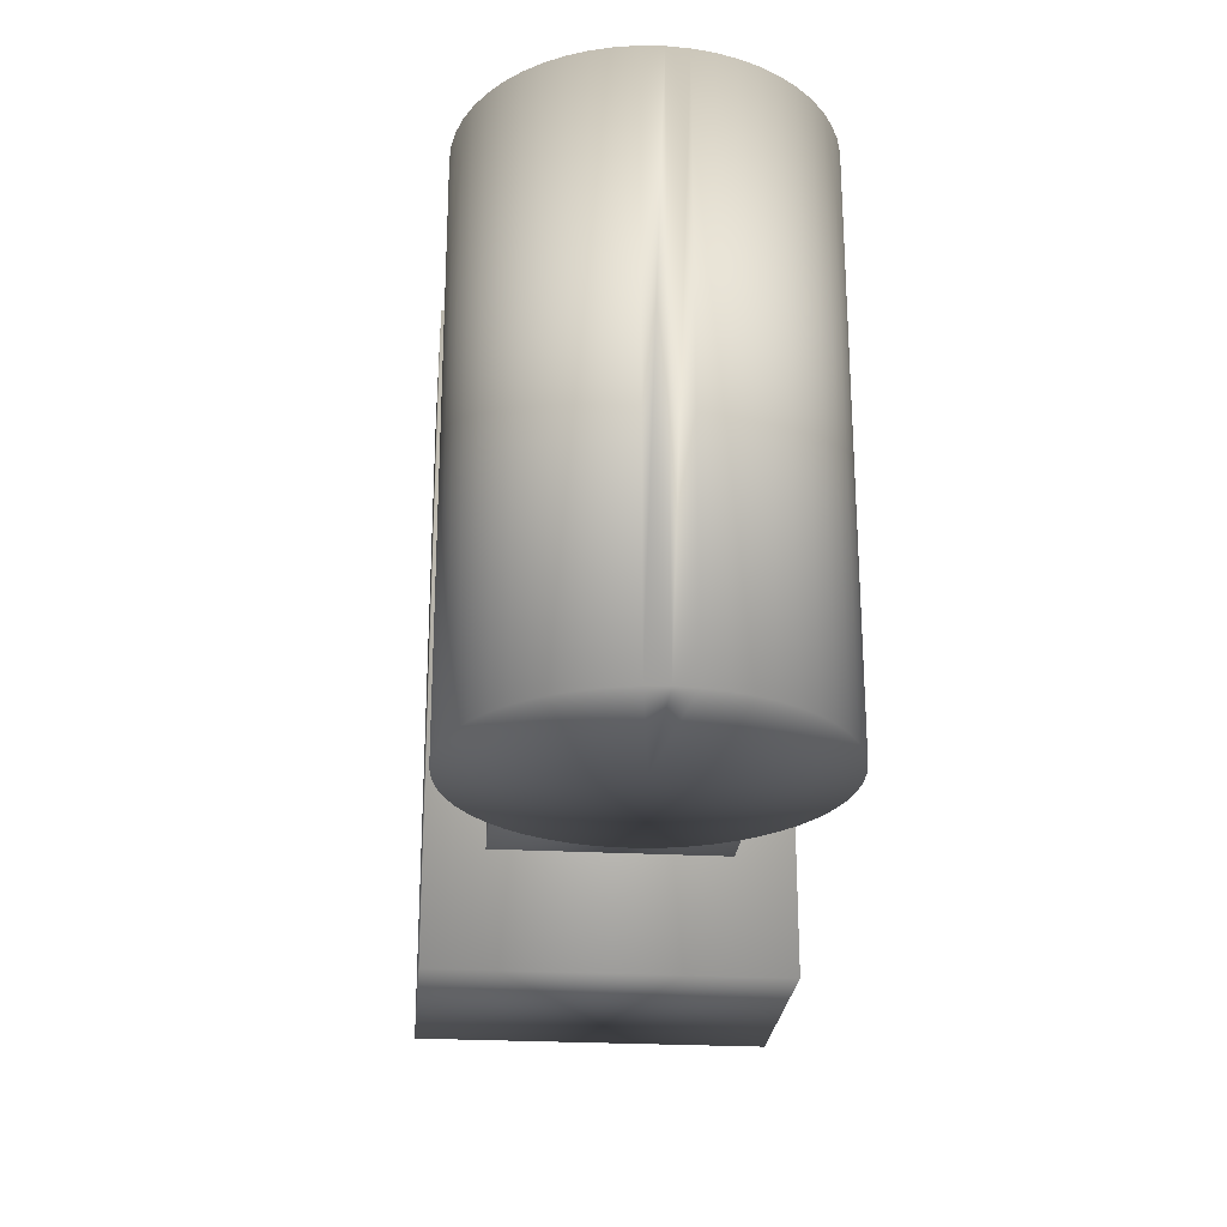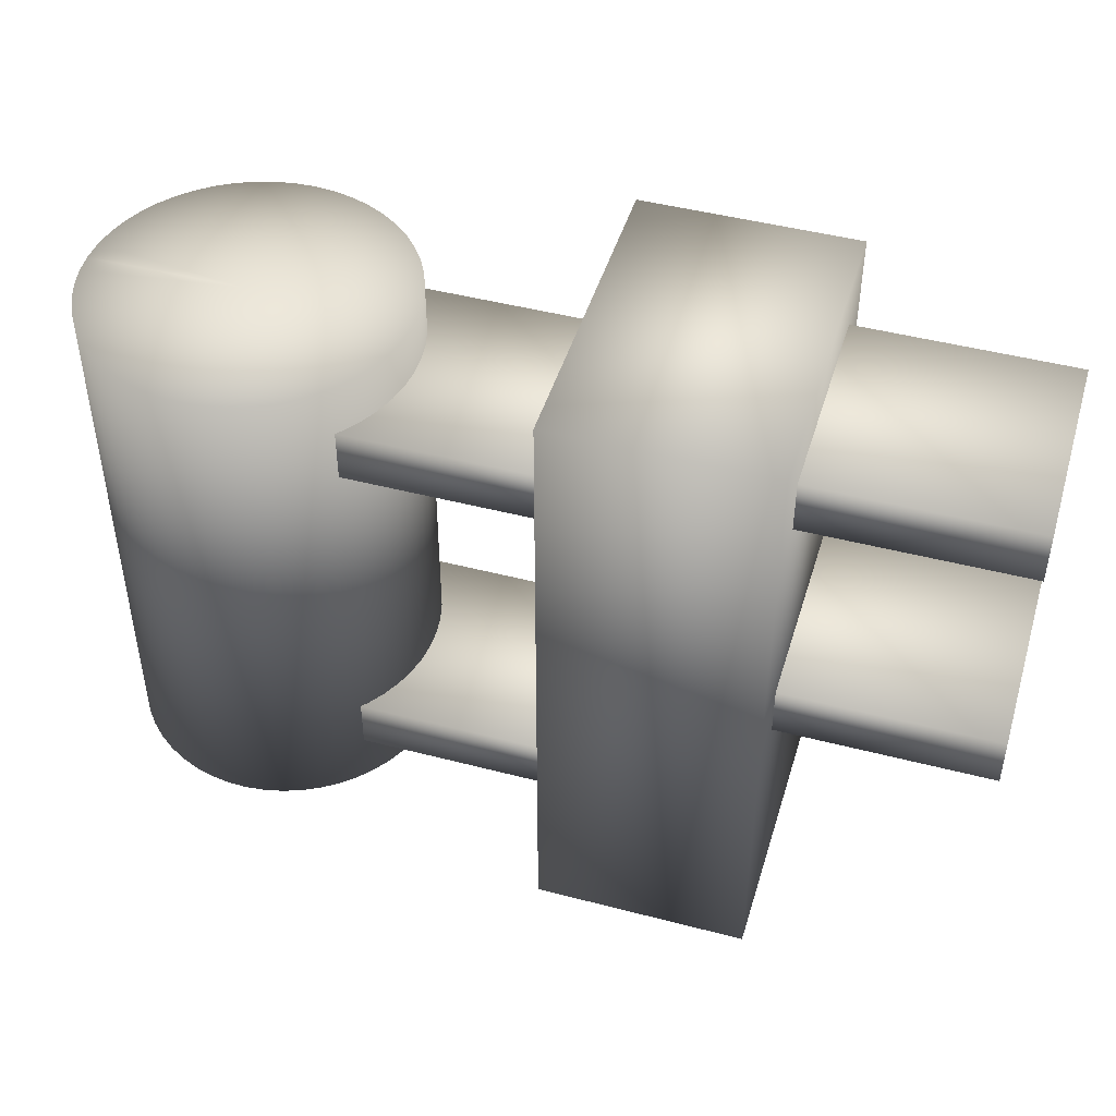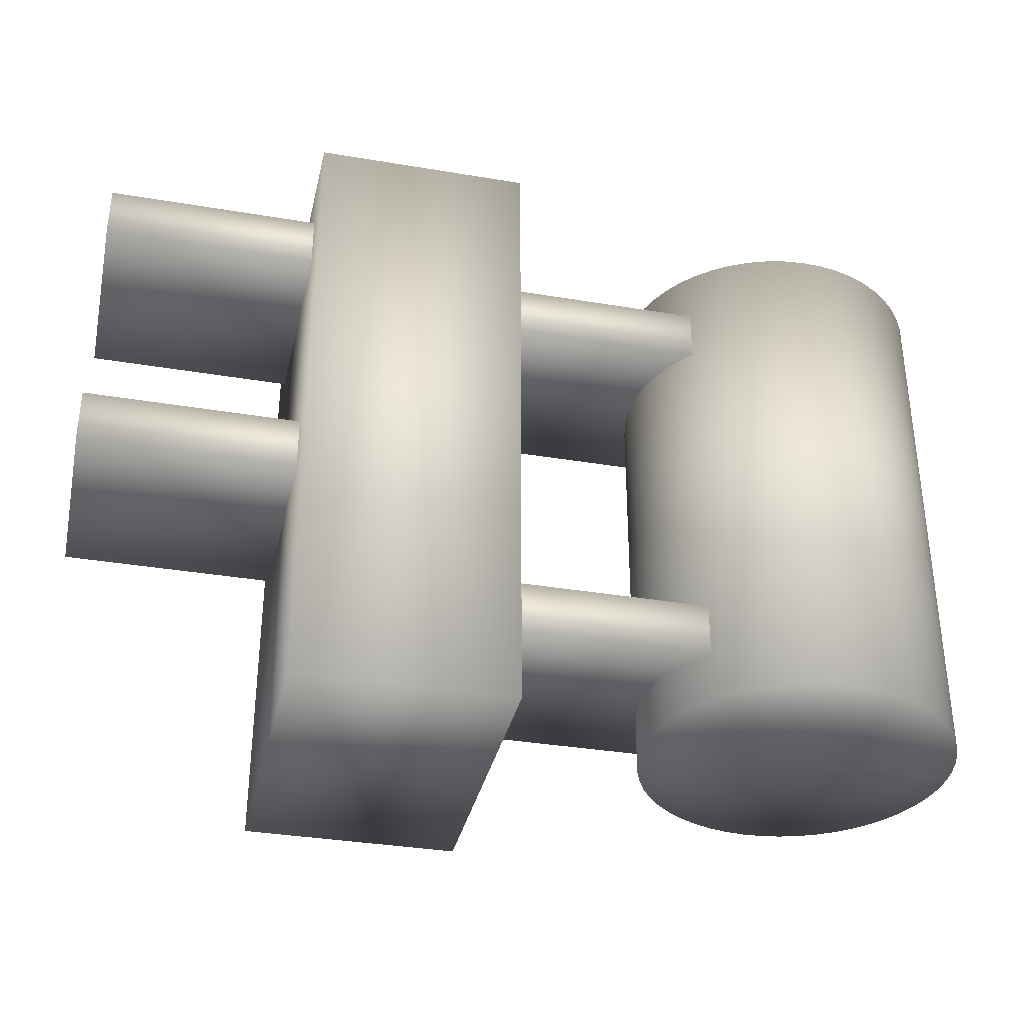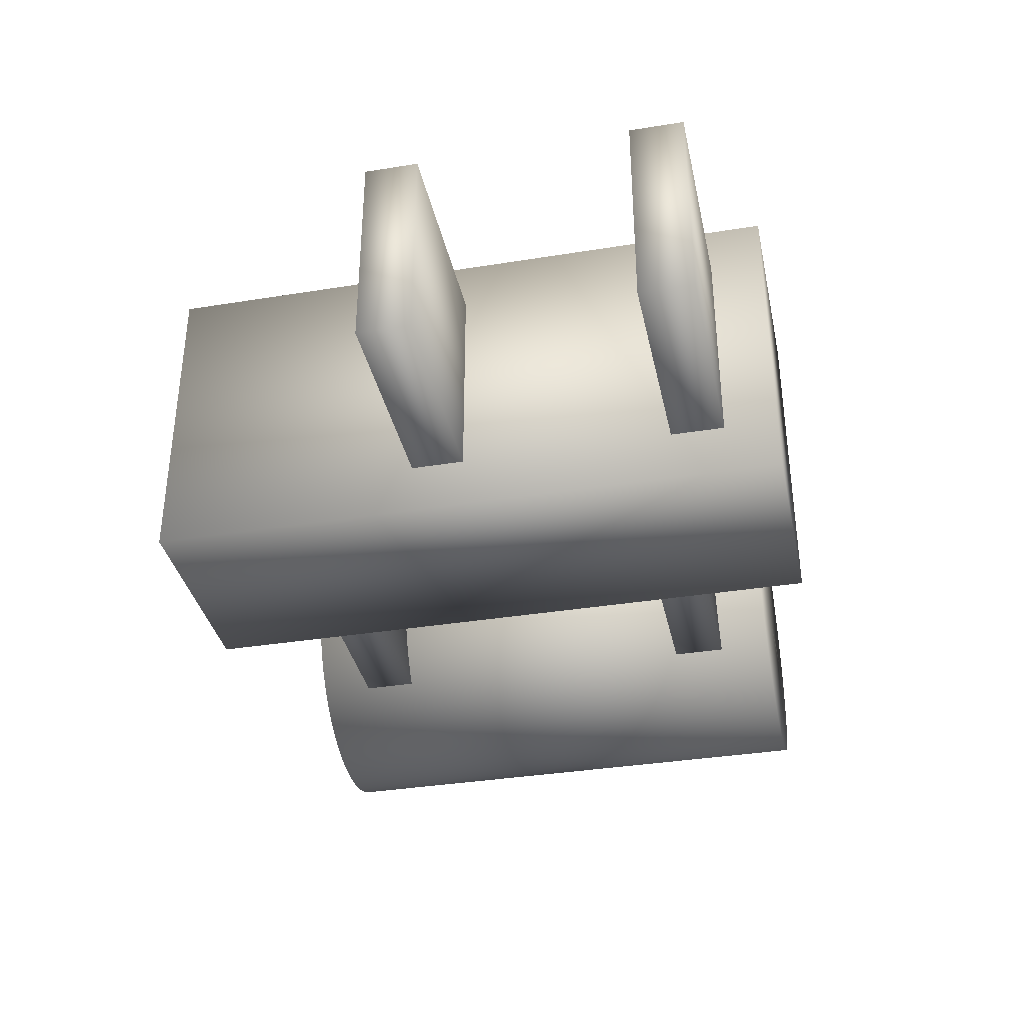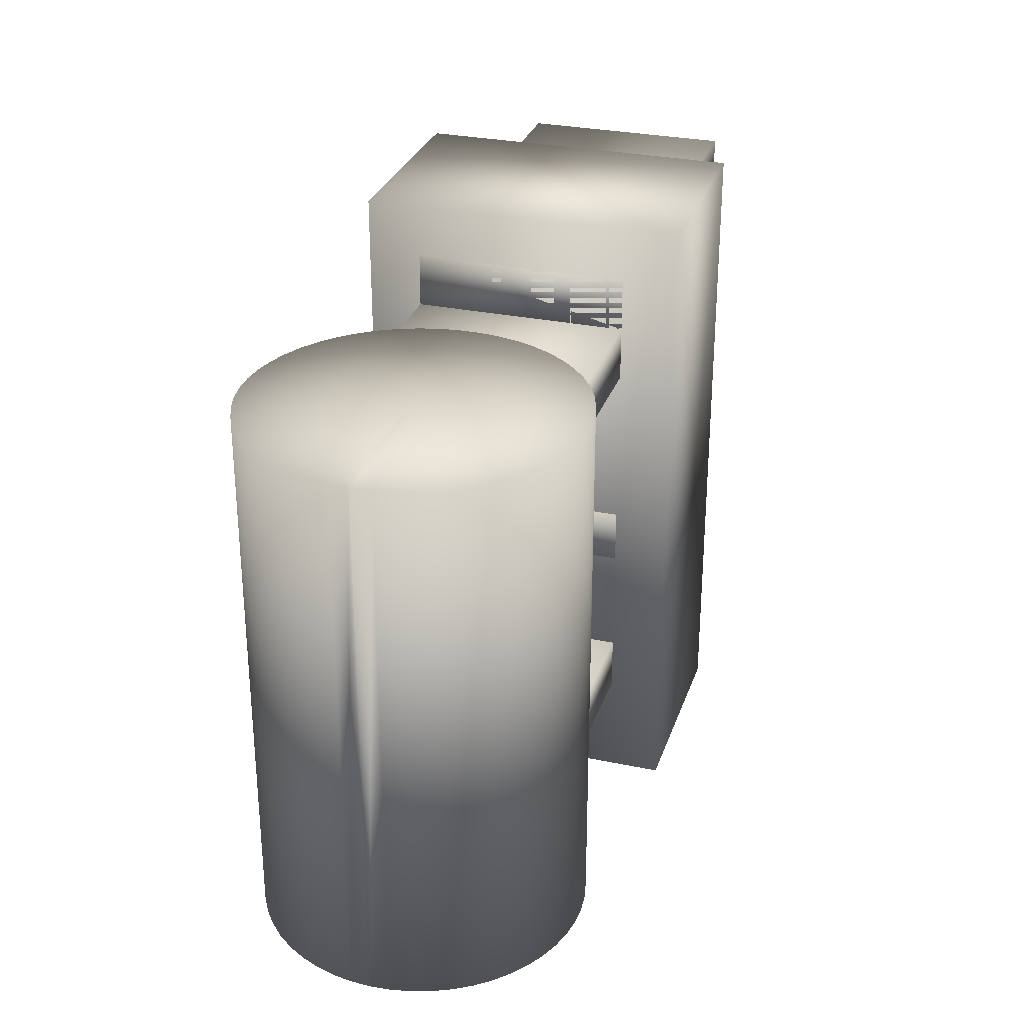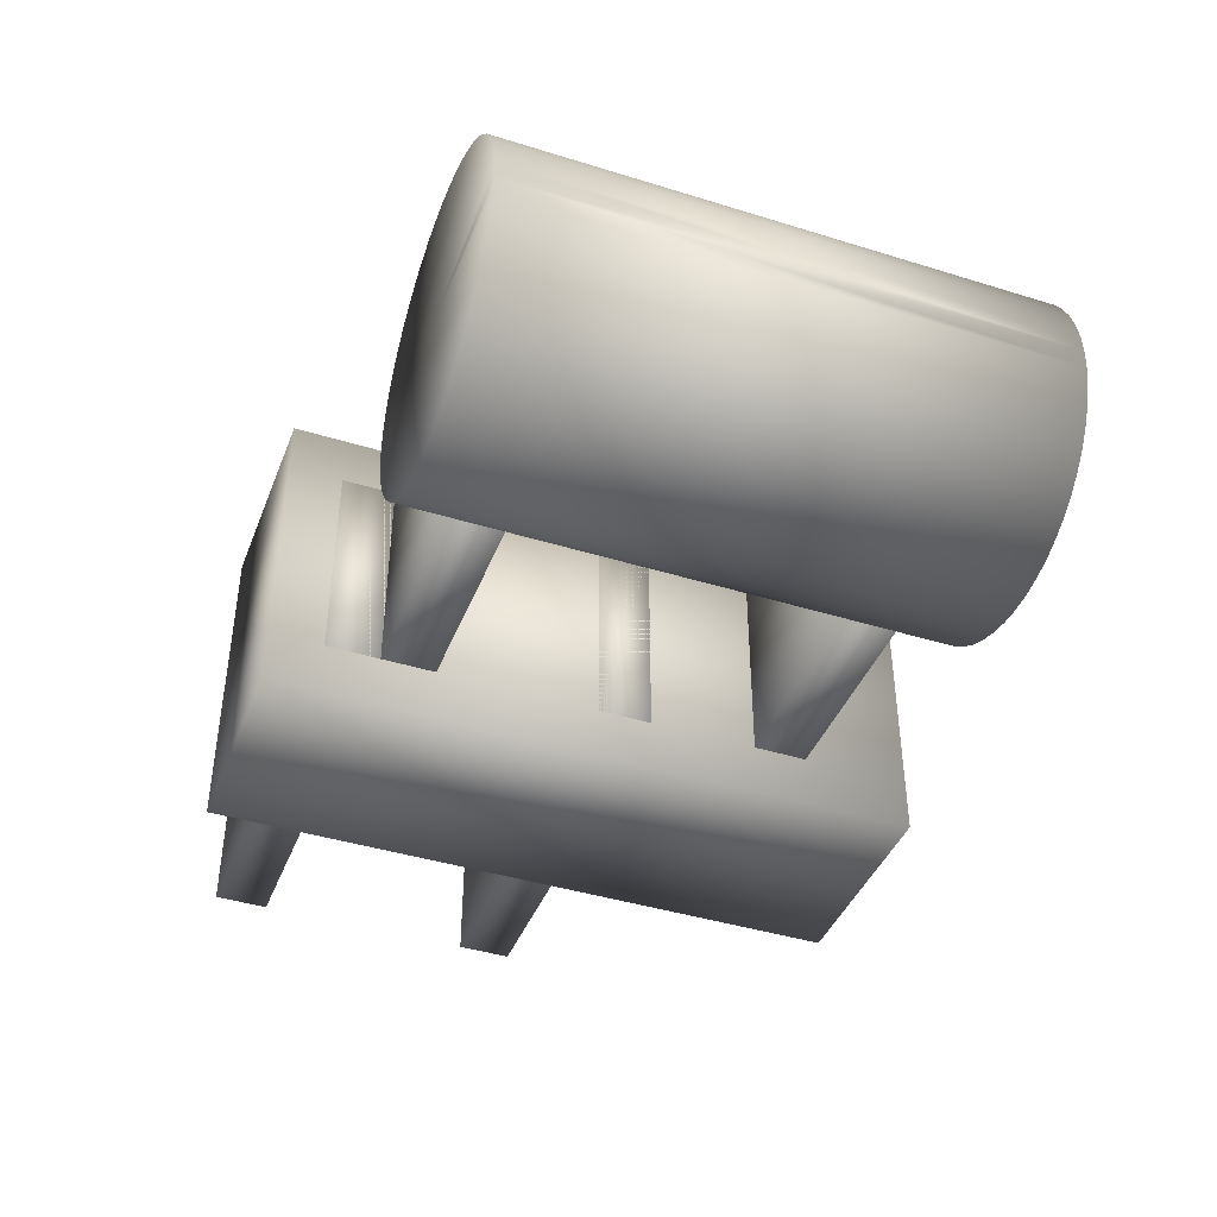
<metadata>
{"format":"obj","ext":"obj","renderer":"f3d","projection":"perspective","resolution":1024,"background":"white","views":[{"elev":-25.2,"azim":85.0,"up":"+Z"},{"elev":46.2,"azim":-163.4,"up":"+Z"},{"elev":-35.1,"azim":-12.6,"up":"+Z"},{"elev":-35.9,"azim":-78.0,"up":"+Y"},{"elev":29.4,"azim":107.1,"up":"+Z"},{"elev":-41.8,"azim":69.5,"up":"+Y"}]}
</metadata>
<code>
v 0 0 -0.007
v 0 0 0.003
v 0.003 0 -0.007
v 0.003 0 0.003
v 0.003 0 -0.007
v 0.003 0 0.003
v 0.002977 -0.000369 -0.007
v 0.002977 -0.000369 0.003
v 0.002909 -0.000732 -0.007
v 0.002909 -0.000732 0.003
v 0.002797 -0.001084 -0.007
v 0.002797 -0.001084 0.003
v 0.002643 -0.001419 -0.007
v 0.002643 -0.001419 0.003
v 0.002449 -0.001733 -0.007
v 0.002449 -0.001733 0.003
v 0.002217 -0.002021 -0.007
v 0.002217 -0.002021 0.003
v 0.001952 -0.002278 -0.007
v 0.001952 -0.002278 0.003
v 0.001657 -0.002501 -0.007
v 0.001657 -0.002501 0.003
v 0.001337 -0.002685 -0.007
v 0.001337 -0.002685 0.003
v 0.000997 -0.002829 -0.007
v 0.000997 -0.002829 0.003
v 0.000642 -0.002931 -0.007
v 0.000642 -0.002931 0.003
v 0.000277 -0.002987 -0.007
v 0.000277 -0.002987 0.003
v -9.2e-05 -0.002999 -0.007
v -9.2e-05 -0.002999 0.003
v -0.00046 -0.002964 -0.007
v -0.00046 -0.002964 0.003
v -0.000821 -0.002885 -0.007
v -0.000821 -0.002885 0.003
v -0.001169 -0.002763 -0.007
v -0.001169 -0.002763 0.003
v -0.0015 -0.002598 -0.007
v -0.0015 -0.002598 0.003
v -0.001808 -0.002394 -0.007
v -0.001808 -0.002394 0.003
v -0.002088 -0.002154 -0.007
v -0.002088 -0.002154 0.003
v -0.002337 -0.001881 -0.007
v -0.002337 -0.001881 0.003
v -0.002551 -0.001579 -0.007
v -0.002551 -0.001579 0.003
v -0.002725 -0.001254 -0.007
v -0.002725 -0.001254 0.003
v -0.002859 -0.000909 -0.007
v -0.002859 -0.000909 0.003
v -0.002949 -0.000551 -0.007
v -0.002949 -0.000551 0.003
v -0.002994 -0.000185 -0.007
v -0.002994 -0.000185 0.003
v -0.002994 0.000185 -0.007
v -0.002994 0.000185 0.003
v -0.002949 0.000551 -0.007
v -0.002949 0.000551 0.003
v -0.002859 0.000909 -0.007
v -0.002859 0.000909 0.003
v -0.002725 0.001254 -0.007
v -0.002725 0.001254 0.003
v -0.002551 0.001579 -0.007
v -0.002551 0.001579 0.003
v -0.002337 0.001881 -0.007
v -0.002337 0.001881 0.003
v -0.002088 0.002154 -0.007
v -0.002088 0.002154 0.003
v -0.001808 0.002394 -0.007
v -0.001808 0.002394 0.003
v -0.0015 0.002598 -0.007
v -0.0015 0.002598 0.003
v -0.001169 0.002763 -0.007
v -0.001169 0.002763 0.003
v -0.000821 0.002885 -0.007
v -0.000821 0.002885 0.003
v -0.00046 0.002964 -0.007
v -0.00046 0.002964 0.003
v -9.2e-05 0.002999 -0.007
v -9.2e-05 0.002999 0.003
v 0.000277 0.002987 -0.007
v 0.000277 0.002987 0.003
v 0.000642 0.002931 -0.007
v 0.000642 0.002931 0.003
v 0.000997 0.002829 -0.007
v 0.000997 0.002829 0.003
v 0.001337 0.002685 -0.007
v 0.001337 0.002685 0.003
v 0.001657 0.002501 -0.007
v 0.001657 0.002501 0.003
v 0.001952 0.002278 -0.007
v 0.001952 0.002278 0.003
v 0.002217 0.002021 -0.007
v 0.002217 0.002021 0.003
v 0.002449 0.001733 -0.007
v 0.002449 0.001733 0.003
v 0.002643 0.001419 -0.007
v 0.002643 0.001419 0.003
v 0.002797 0.001084 -0.007
v 0.002797 0.001084 0.003
v 0.002909 0.000732 -0.007
v 0.002909 0.000732 0.003
v 0.002977 0.000369 -0.007
v 0.002977 0.000369 0.003
v 0.003 0 -0.007
v 0.003 0 0.003
v -0.001 0.002 0.002
v -0.001 0.002 0.001
v -0.001 -0.002 0.002
v -0.001 -0.002 0.001
v -0.009 0.002 0.002
v -0.009 0.002 0.001
v -0.009 -0.002 0.002
v -0.009 -0.002 0.001
v -0.001 0.002 -0.005
v -0.001 0.002 -0.006
v -0.001 -0.002 -0.005
v -0.001 -0.002 -0.006
v -0.009 0.002 -0.005
v -0.009 0.002 -0.006
v -0.009 -0.002 -0.005
v -0.009 -0.002 -0.006
v -0.006 0.003 0.004
v -0.006 0.003 -0.008
v -0.006 -0.003 0.004
v -0.006 -0.003 -0.008
v -0.01 0.003 0.004
v -0.01 0.003 -0.008
v -0.01 -0.003 0.004
v -0.01 -0.003 -0.008
v -0.006 0.002 0.003
v -0.006 0.002 0.002
v -0.006 -0.002 0.003
v -0.006 -0.002 0.002
v -0.014 0.002 0.003
v -0.014 0.002 0.002
v -0.014 -0.002 0.003
v -0.014 -0.002 0.002
v -0.006 0.002 -0.002
v -0.006 0.002 -0.003
v -0.006 -0.002 -0.002
v -0.006 -0.002 -0.003
v -0.014 0.002 -0.002
v -0.014 0.002 -0.003
v -0.014 -0.002 -0.002
v -0.014 -0.002 -0.003
f 1 3 5
f 2 6 4
f 3 4 5
f 5 4 6
f 1 5 7
f 2 8 6
f 5 6 7
f 7 6 8
f 1 7 9
f 2 10 8
f 7 8 9
f 9 8 10
f 1 9 11
f 2 12 10
f 9 10 11
f 11 10 12
f 1 11 13
f 2 14 12
f 11 12 13
f 13 12 14
f 1 13 15
f 2 16 14
f 13 14 15
f 15 14 16
f 1 15 17
f 2 18 16
f 15 16 17
f 17 16 18
f 1 17 19
f 2 20 18
f 17 18 19
f 19 18 20
f 1 19 21
f 2 22 20
f 19 20 21
f 21 20 22
f 1 21 23
f 2 24 22
f 21 22 23
f 23 22 24
f 1 23 25
f 2 26 24
f 23 24 25
f 25 24 26
f 1 25 27
f 2 28 26
f 25 26 27
f 27 26 28
f 1 27 29
f 2 30 28
f 27 28 29
f 29 28 30
f 1 29 31
f 2 32 30
f 29 30 31
f 31 30 32
f 1 31 33
f 2 34 32
f 31 32 33
f 33 32 34
f 1 33 35
f 2 36 34
f 33 34 35
f 35 34 36
f 1 35 37
f 2 38 36
f 35 36 37
f 37 36 38
f 1 37 39
f 2 40 38
f 37 38 39
f 39 38 40
f 1 39 41
f 2 42 40
f 39 40 41
f 41 40 42
f 1 41 43
f 2 44 42
f 41 42 43
f 43 42 44
f 1 43 45
f 2 46 44
f 43 44 45
f 45 44 46
f 1 45 47
f 2 48 46
f 45 46 47
f 47 46 48
f 1 47 49
f 2 50 48
f 47 48 49
f 49 48 50
f 1 49 51
f 2 52 50
f 49 50 51
f 51 50 52
f 1 51 53
f 2 54 52
f 51 52 53
f 53 52 54
f 1 53 55
f 2 56 54
f 53 54 55
f 55 54 56
f 1 55 57
f 2 58 56
f 55 56 57
f 57 56 58
f 1 57 59
f 2 60 58
f 57 58 59
f 59 58 60
f 1 59 61
f 2 62 60
f 59 60 61
f 61 60 62
f 1 61 63
f 2 64 62
f 61 62 63
f 63 62 64
f 1 63 65
f 2 66 64
f 63 64 65
f 65 64 66
f 1 65 67
f 2 68 66
f 65 66 67
f 67 66 68
f 1 67 69
f 2 70 68
f 67 68 69
f 69 68 70
f 1 69 71
f 2 72 70
f 69 70 71
f 71 70 72
f 1 71 73
f 2 74 72
f 71 72 73
f 73 72 74
f 1 73 75
f 2 76 74
f 73 74 75
f 75 74 76
f 1 75 77
f 2 78 76
f 75 76 77
f 77 76 78
f 1 77 79
f 2 80 78
f 77 78 79
f 79 78 80
f 1 79 81
f 2 82 80
f 79 80 81
f 81 80 82
f 1 81 83
f 2 84 82
f 81 82 83
f 83 82 84
f 1 83 85
f 2 86 84
f 83 84 85
f 85 84 86
f 1 85 87
f 2 88 86
f 85 86 87
f 87 86 88
f 1 87 89
f 2 90 88
f 87 88 89
f 89 88 90
f 1 89 91
f 2 92 90
f 89 90 91
f 91 90 92
f 1 91 93
f 2 94 92
f 91 92 93
f 93 92 94
f 1 93 95
f 2 96 94
f 93 94 95
f 95 94 96
f 1 95 97
f 2 98 96
f 95 96 97
f 97 96 98
f 1 97 99
f 2 100 98
f 97 98 99
f 99 98 100
f 1 99 101
f 2 102 100
f 99 100 101
f 101 100 102
f 1 101 103
f 2 104 102
f 101 102 103
f 103 102 104
f 1 103 105
f 2 106 104
f 103 104 105
f 105 104 106
f 1 105 107
f 2 108 106
f 105 106 107
f 107 106 108
f 1 3 5
f 2 6 4
f 3 4 5
f 5 4 6
f 1 5 7
f 2 8 6
f 5 6 7
f 7 6 8
f 1 7 9
f 2 10 8
f 7 8 9
f 9 8 10
f 1 9 11
f 2 12 10
f 9 10 11
f 11 10 12
f 1 11 13
f 2 14 12
f 11 12 13
f 13 12 14
f 1 13 15
f 2 16 14
f 13 14 15
f 15 14 16
f 1 15 17
f 2 18 16
f 15 16 17
f 17 16 18
f 1 17 19
f 2 20 18
f 17 18 19
f 19 18 20
f 1 19 21
f 2 22 20
f 19 20 21
f 21 20 22
f 1 21 23
f 2 24 22
f 21 22 23
f 23 22 24
f 1 23 25
f 2 26 24
f 23 24 25
f 25 24 26
f 1 25 27
f 2 28 26
f 25 26 27
f 27 26 28
f 1 27 29
f 2 30 28
f 27 28 29
f 29 28 30
f 1 29 31
f 2 32 30
f 29 30 31
f 31 30 32
f 1 31 33
f 2 34 32
f 31 32 33
f 33 32 34
f 1 33 35
f 2 36 34
f 33 34 35
f 35 34 36
f 1 35 37
f 2 38 36
f 35 36 37
f 37 36 38
f 1 37 39
f 2 40 38
f 37 38 39
f 39 38 40
f 1 39 41
f 2 42 40
f 39 40 41
f 41 40 42
f 1 41 43
f 2 44 42
f 41 42 43
f 43 42 44
f 1 43 45
f 2 46 44
f 43 44 45
f 45 44 46
f 1 45 47
f 2 48 46
f 45 46 47
f 47 46 48
f 1 47 49
f 2 50 48
f 47 48 49
f 49 48 50
f 1 49 51
f 2 52 50
f 49 50 51
f 51 50 52
f 1 51 53
f 2 54 52
f 51 52 53
f 53 52 54
f 1 53 55
f 2 56 54
f 53 54 55
f 55 54 56
f 1 55 57
f 2 58 56
f 55 56 57
f 57 56 58
f 1 57 59
f 2 60 58
f 57 58 59
f 59 58 60
f 1 59 61
f 2 62 60
f 59 60 61
f 61 60 62
f 1 61 63
f 2 64 62
f 61 62 63
f 63 62 64
f 1 63 65
f 2 66 64
f 63 64 65
f 65 64 66
f 1 65 67
f 2 68 66
f 65 66 67
f 67 66 68
f 1 67 69
f 2 70 68
f 67 68 69
f 69 68 70
f 1 69 71
f 2 72 70
f 69 70 71
f 71 70 72
f 1 71 73
f 2 74 72
f 71 72 73
f 73 72 74
f 1 73 75
f 2 76 74
f 73 74 75
f 75 74 76
f 1 75 77
f 2 78 76
f 75 76 77
f 77 76 78
f 1 77 79
f 2 80 78
f 77 78 79
f 79 78 80
f 1 79 81
f 2 82 80
f 79 80 81
f 81 80 82
f 1 81 83
f 2 84 82
f 81 82 83
f 83 82 84
f 1 83 85
f 2 86 84
f 83 84 85
f 85 84 86
f 1 85 87
f 2 88 86
f 85 86 87
f 87 86 88
f 1 87 89
f 2 90 88
f 87 88 89
f 89 88 90
f 1 89 91
f 2 92 90
f 89 90 91
f 91 90 92
f 1 91 93
f 2 94 92
f 91 92 93
f 93 92 94
f 1 93 95
f 2 96 94
f 93 94 95
f 95 94 96
f 1 95 97
f 2 98 96
f 95 96 97
f 97 96 98
f 1 97 99
f 2 100 98
f 97 98 99
f 99 98 100
f 1 99 101
f 2 102 100
f 99 100 101
f 101 100 102
f 1 101 103
f 2 104 102
f 101 102 103
f 103 102 104
f 1 103 105
f 2 106 104
f 103 104 105
f 105 104 106
f 1 105 107
f 2 108 106
f 105 106 107
f 107 106 108
f 109 111 110
f 110 111 112
f 113 114 115
f 114 116 115
f 109 110 113
f 110 114 113
f 111 115 112
f 112 115 116
f 109 113 111
f 111 113 115
f 110 112 114
f 112 116 114
f 109 111 110
f 110 111 112
f 113 114 115
f 114 116 115
f 109 110 113
f 110 114 113
f 111 115 112
f 112 115 116
f 109 113 111
f 111 113 115
f 110 112 114
f 112 116 114
f 117 119 118
f 118 119 120
f 121 122 123
f 122 124 123
f 117 118 121
f 118 122 121
f 119 123 120
f 120 123 124
f 117 121 119
f 119 121 123
f 118 120 122
f 120 124 122
f 117 119 118
f 118 119 120
f 121 122 123
f 122 124 123
f 117 118 121
f 118 122 121
f 119 123 120
f 120 123 124
f 117 121 119
f 119 121 123
f 118 120 122
f 120 124 122
f 125 127 126
f 126 127 128
f 129 130 131
f 130 132 131
f 125 126 129
f 126 130 129
f 127 131 128
f 128 131 132
f 125 129 127
f 127 129 131
f 126 128 130
f 128 132 130
f 125 127 126
f 126 127 128
f 129 130 131
f 130 132 131
f 125 126 129
f 126 130 129
f 127 131 128
f 128 131 132
f 125 129 127
f 127 129 131
f 126 128 130
f 128 132 130
f 133 135 134
f 134 135 136
f 137 138 139
f 138 140 139
f 133 134 137
f 134 138 137
f 135 139 136
f 136 139 140
f 133 137 135
f 135 137 139
f 134 136 138
f 136 140 138
f 133 135 134
f 134 135 136
f 137 138 139
f 138 140 139
f 133 134 137
f 134 138 137
f 135 139 136
f 136 139 140
f 133 137 135
f 135 137 139
f 134 136 138
f 136 140 138
f 141 143 142
f 142 143 144
f 145 146 147
f 146 148 147
f 141 142 145
f 142 146 145
f 143 147 144
f 144 147 148
f 141 145 143
f 143 145 147
f 142 144 146
f 144 148 146
f 141 143 142
f 142 143 144
f 145 146 147
f 146 148 147
f 141 142 145
f 142 146 145
f 143 147 144
f 144 147 148
f 141 145 143
f 143 145 147
f 142 144 146
f 144 148 146

</code>
